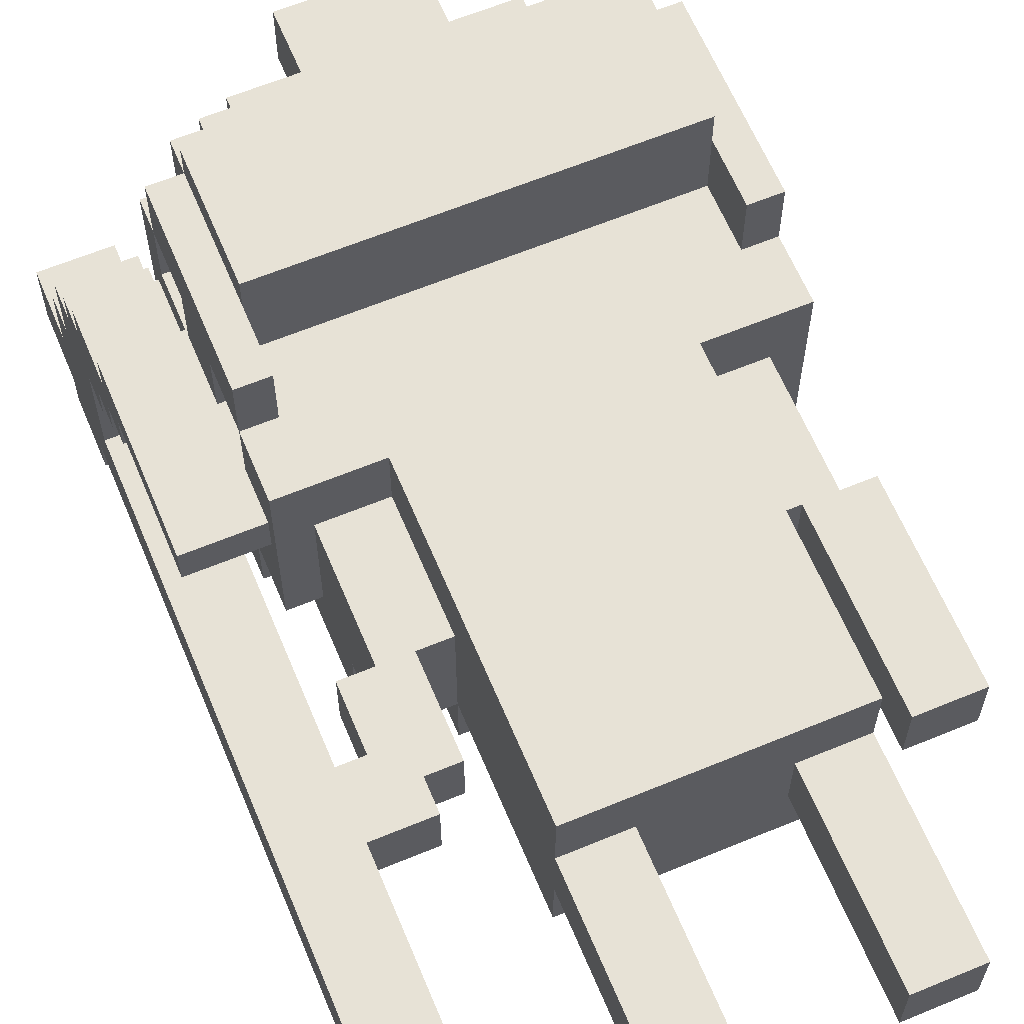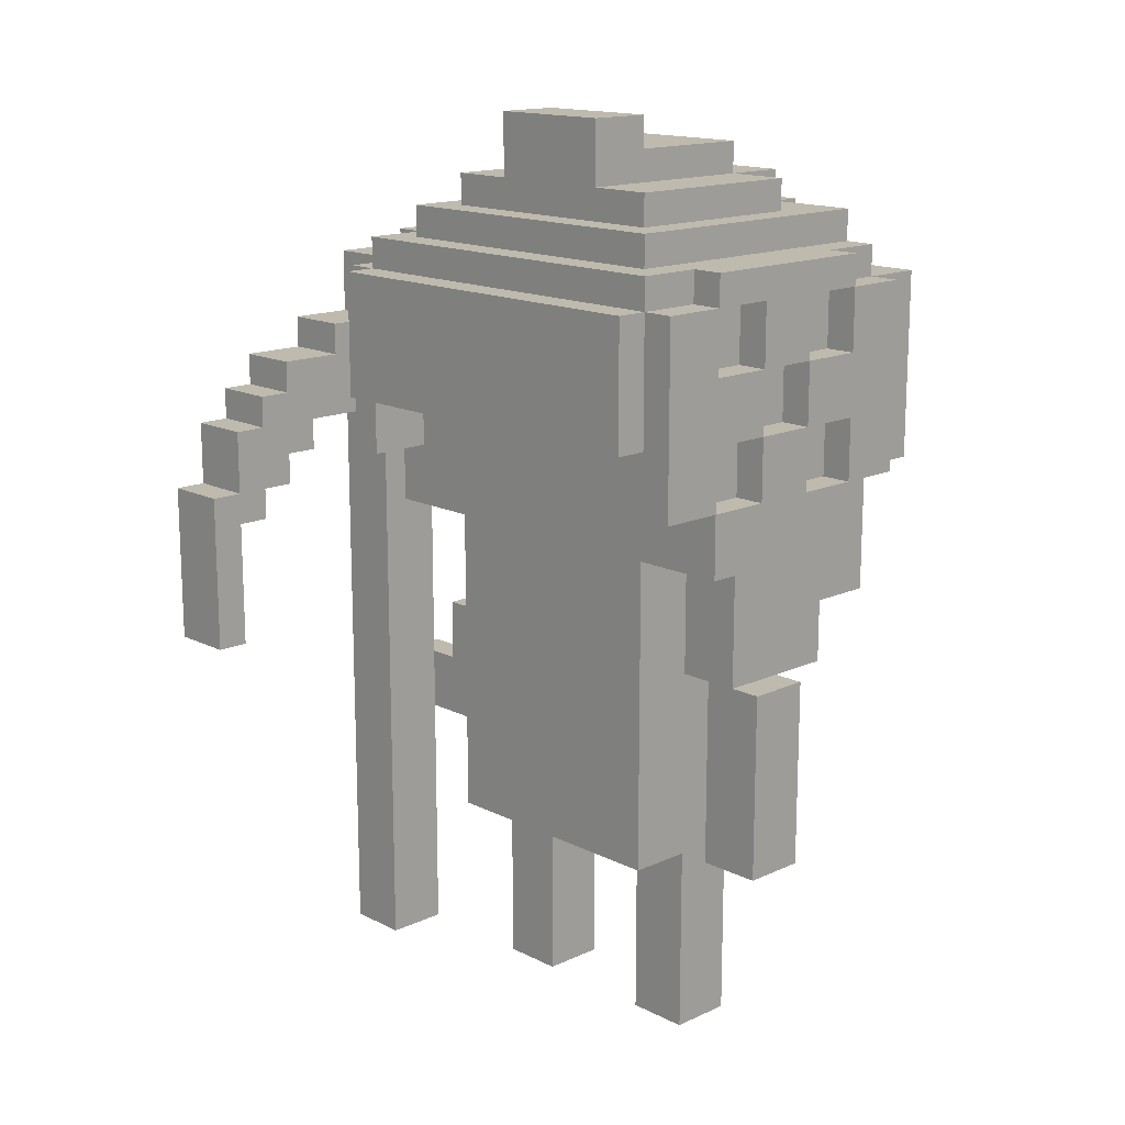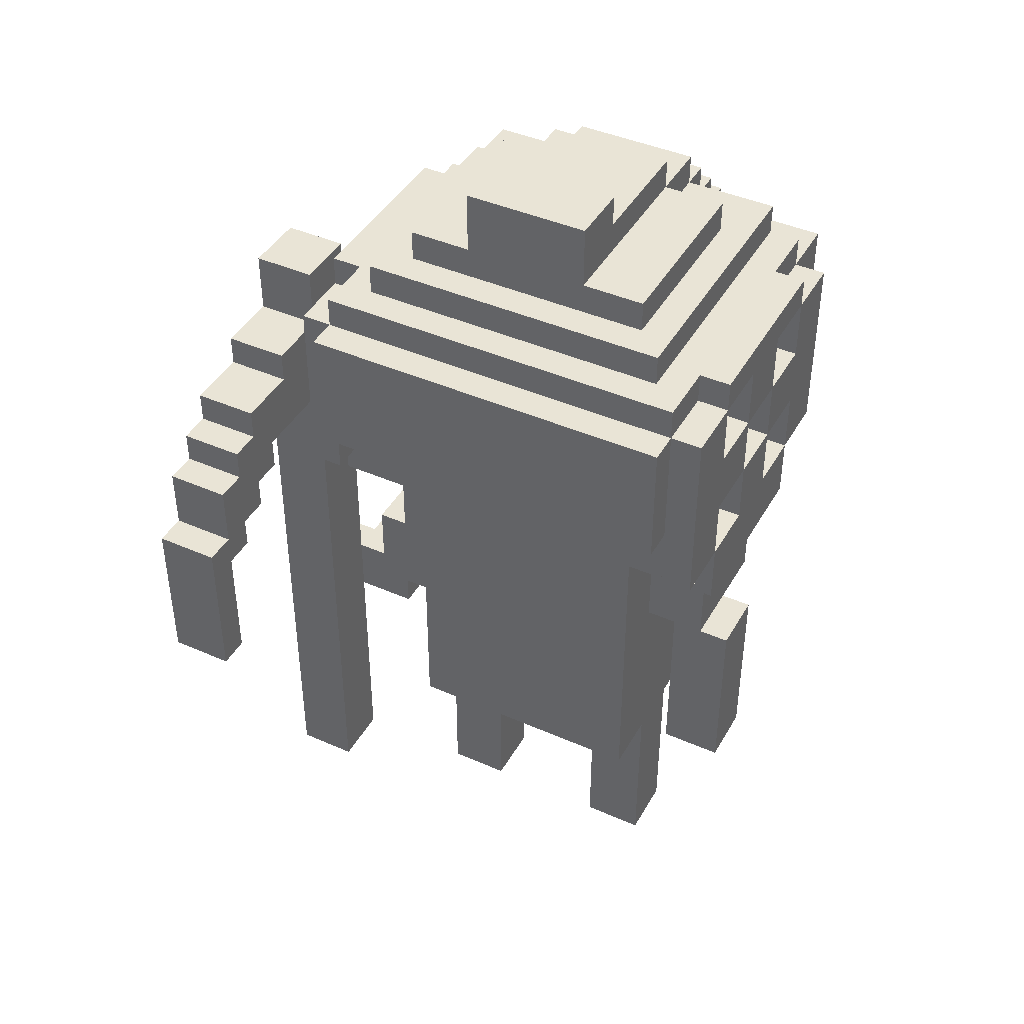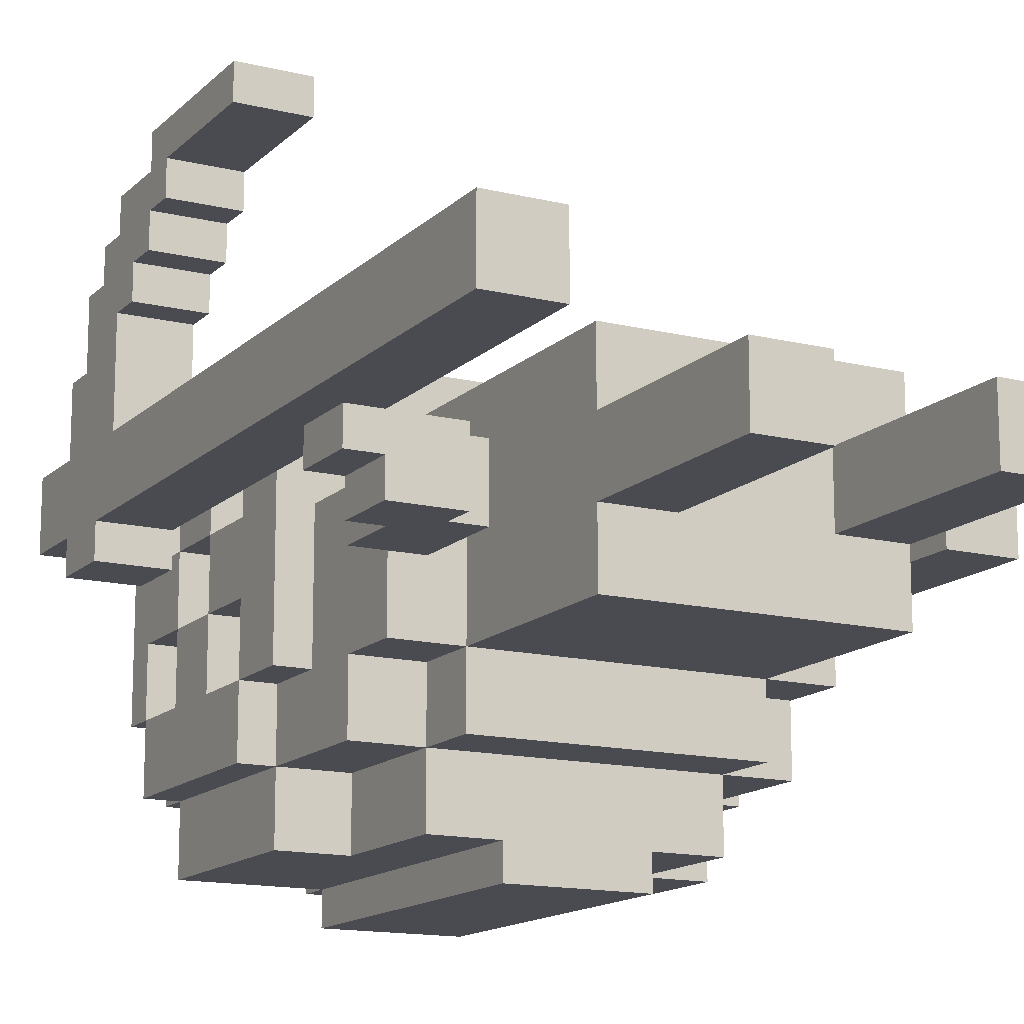
<metadata>
{"format":"obj","ext":"obj","renderer":"f3d","projection":"perspective","resolution":1024,"background":"white","views":[{"elev":63.1,"azim":-22.7,"up":"+Z"},{"elev":15.4,"azim":46.3,"up":"+Y"},{"elev":42.7,"azim":27.7,"up":"+Y"},{"elev":-14.4,"azim":-28.1,"up":"+Z"}]}
</metadata>
<code>
o copy_knight.001
v -1 -0 0.1
v -1 0.9575 0.1
v -0.9 0.8 0.1
v -0.8 0.8 0.1
v -0.4 -0 -0.1
v -0.4 -0 0.1
v -0.4 0.6 -0.1
v -0.2 -0 0.1
v -0.2 -0 -0.1
v -0.4 0.6 -0.3
v -0.4 0.6 0.1
v -0.2 0.6 -0.1
v -0.2 0.6 0.1
v -0.4 1.4 -0.7
v -0.2 1.4 -0.7
v -0.2 1.4 -0.8
v -0.8 0.8 -0.1
v -0.9 0.8 -2e-06
v -0.8 0.8 -2e-06
v -0.8 1 -0.1
v -0.9 1 -2e-06
v -0.9 1 0.1
v -0.8 1 -2e-06
v -0.8 1 0.1
v -0.6 0.8 -0.1
v -0.6 0.8 0.1
v -0.7 1 -0.1
v -0.6 0.9 -0.1
v -0.6 0.9 0.1
v -0.7 1 0.1
v -0.6 1.2 -0.3
v -0.6 1.4 -0.5
v -0.6 1.4 -0.3
v -0.7 1.2 -0.1
v -0.6 1.2 -0.1
v -0.7 1.2 0.1
v -0.6 1.2 0.1
v 0.4 0.6 -0.3
v -0.5 0.9 0.1
v -0.5 0.9 -0.1
v -0.5 1.2 0.1
v -0.4 1.2 -0.5
v -0.4 1.4 -0.5
v -0.4 1.4 -0.3
v -0.4 1.2 -0.3
v -0.5 1.2 -0.1
v -0.4 1.2 0.1
v -1 0 0.3
v -1 0.9821 0.3
v -1 1.9 0.3
v -1 1.2 0.9
v -1 1.2 1
v -0.8 -0 0.1
v -0.8 -0 0.3
v -0.8888 0.7358 0.3
v -0.8 0.9328 0.3
v -0.4 0.6 0.3
v -0.4 1.6 0.3
v 0.4 1.6 0.3
v -0.8 1.2 0.9
v -0.8 1.2 1
v -1 2 0.1
v -1 2 -2e-06
v -1 2.2 -2e-06
v -1 2.2 0.1
v -1 2.4 0.1
v -0.6 1.8 -0.7
v -0.4 1.8 -0.7
v -0.2 2.4 -0.8
v -0.7 1.6 -0.3
v -0.6 1.6 -0.3
v -0.7 1.8 -0.5
v -0.6 1.8 -0.5
v -0.7 1.8 -0.3
v -0.6 1.8 -0.3
v -0.8 2 0.1
v -0.6 1.6 0.1
v -0.7 1.8 -0.1
v -0.6 1.8 -0.1
v -0.7 1.8 0.1
v -0.6 1.8 0.1
v -0.6 2.4 -0.7
v -0.7 2 -0.3
v -0.6 2 -0.3
v -0.7 2.4 -0.5
v -0.6 2.4 -0.5
v -0.7 2.2 -0.3
v -0.6 2.2 -0.3
v -0.8 2 -2e-06
v -0.8 2.2 -2e-06
v -0.7 2 -0.1
v -0.6 2 -0.1
v -0.7 2 -0.04776
v -0.7 2 0.1
v -0.6 2 -0.04776
v -0.6 2 0.1
v -0.7 2.09 -0.1
v -0.7 2.2 -0.1
v -0.6 2.09 -0.1
v -0.6 2.2 -0.1
v -0.7 2.09 0.1
v -0.7 2.2 -0.04776
v -0.7 2.2 0.1
v -0.6 2.09 -0.04776
v -0.6 2.09 0.1
v -0.6 2.2 -0.04776
v -0.6 2.2 0.1
v -0.4 1.8 -0.5
v -0.4 1.6 0.1
v -0.2 2.4 -0.7
v -0.2 2.5 -0.7
v -0.7 2.4 -0.3
v -0.6 2.4 -0.3
v -0.6 2.5 -0.5
v -0.7 2.5 -0.3
v -0.6 2.5 -0.3
v -0.8 2.4 0.1
v -0.7 2.4 -0.1
v -0.6 2.4 -0.1
v -0.7 2.4 0.1
v -0.6 2.4 0.1
v -0.6 2.5 0.3
v -0.5 2.5 -0.5
v -0.5 2.6 -0.5
v -0.2 2.6 -0.5
v -0.4 2.6 -0.3
v -0.2 2.4 -0.5
v -0.2 2.5 -0.6
v -0.2 2.6 -0.6
v -0.2 2.6 -0.3
v -0.5 2.5 0.4
v -0.5 2.6 0.4
v -0.4 2.7 -0.3
v -0.2 2.7 -0.5
v -0.2 2.7 -0.3
v -0.2 2.8 -0.3
v -0.2 2.7 0.3
v -0.2 2.8 0.1
v -0.4 2.7 0.3
v -0.2 2.9 0.1
v -1 1.6 0.8
v -1 1.8 0.6
v -1 1.7 0.7
v -1 1.7 0.8
v -1 1.8 0.7
v -1 2.1 0.5
v -1 2.2 0.3
v -1 2.2 0.5
v -1 1.9 0.6
v -1 2 0.7
v -1 1.9 0.8
v -1 2 0.8
v -1 2.1 0.7
v -1 1.6 0.9
v -1 1.7 1
v -1 1.7 0.9
v -1 1.9 0.9
v -1 2.4 0.3
v -0.7 1.8 0.3
v -0.7 1.8 0.5
v -0.7 1.6 0.3
v -0.6 1.8 0.3
v -0.8 1.6 0.8
v -0.8 1.8 0.6
v -0.8 1.7 0.7
v -0.8 1.7 0.8
v -0.8 1.8 0.7
v -0.8 1.9 0.3
v -0.8 1.9 0.6
v -0.8 2.2 0.3
v -0.8 2.2 0.5
v -0.7 2 0.3
v -0.6 2 0.1985
v -0.6 1.893 0.3
v -0.6 1.8 0.5
v -0.6 2 0.3
v -0.6 2 0.5
v -0.7 2.2 0.3
v -0.6 2.2 0.3
v -0.8 1.9 0.8
v -0.8 2 0.7
v -0.8 2 0.8
v -0.8 2.1 0.5
v -0.8 2.1 0.7
v -0.6 2 0.6
v -0.7 2.4 0.5
v -0.6 2.4 0.5
v -0.06996 2 0.3
v 0.6 2 0.5
v -0.8 1.6 0.9
v -0.8 1.7 1
v -0.8 1.7 0.9
v -0.8 1.9 0.9
v -0.8 2.2 0.1
v -0.8 2.4 0.3
v -0.7 2.4 0.3
v -0.6 2.4 0.3
v -0.7 2.5 0.3
v -0.4 2.6 0.3
v -0.6 2.5 0.5
v -0.6 2.4 0.6
v 0.2 0 -0.1
v 0.2 0.6 -0.1
v 0.2 0.6 0.1
v 0.4 -0 -0.1
v 0.4 -0 0.1
v 0.2 0 0.1
v 0.4 0.6 -0.1
v 0.4 0.6 0.1
v 0.5 0.6 -0.1
v 0.5 0.6 0.1
v 0.2 1.4 -0.7
v 0.4 1.2 -0.5
v 0.4 1.2 -0.3
v 0.4 1.4 -0.5
v 0.4 1.2 0.1
v 0.7 0.6 -0.1
v 0.6 1.2 0.1
v 0.5 1.2 -0.1
v 0.5 1.2 0.1
v 0.4 1.4 -0.3
v 0.6 1.2 -0.3
v 0.6 1.4 -0.5
v 0.6 1.4 -0.3
v 0.6 1.2 -0.1
v 0.7 0.6 0.1
v 0.7 1.2 -0.1
v 0.7 1.2 0.1
v 0.4 0.6 0.3
v 0.2 1.4 -0.8
v 0.2 2.4 -0.7
v 0.4 1.4 -0.7
v 0.4 1.8 -0.7
v 0.4 1.8 -0.5
v 0.6 1.6 -0.3
v 0.6 1.8 -0.5
v 0.6 1.8 -0.3
v 0.4 1.6 0.1
v 0.6 1.6 0.1
v 0.6 1.8 -0.1
v 0.6 1.8 -0.7
v 0.6 2.4 -0.7
v 0.6 2 -0.3
v 0.6 2.4 -0.5
v 0.6 2 -0.1
v 0.6 2 -0.04776
v 0.6 2 0.1
v 0.6 2.09 -0.1
v 0.6 2.2 -0.1
v 0.6 2.09 -0.04776
v 0.6 2.09 0.1
v 0.6 2.2 -0.04776
v 0.6 2.2 0.1
v 0.2 2.4 -0.8
v 0.2 2.5 -0.7
v 0.2 2.5 -0.6
v 0.2 2.4 -0.5
v 0.2 2.6 -0.6
v 0.2 2.6 -0.5
v 0.2 2.6 -0.3
v 0.2 2.7 -0.5
v 0.2 2.8 -0.3
v 0.2 2.8 0.1
v 0.2 2.7 0.3
v 0.2 2.9 0.1
v 0.5 2.5 -0.5
v 0.4 2.6 -0.3
v 0.6 2.4 -0.3
v 0.5 2.6 -0.5
v 0.6 2.5 -0.5
v 0.6 2.5 -0.3
v 0.6 2.2 -0.3
v 0.6 2.4 -0.1
v 0.6 2.4 0.1
v 0.6 2.5 0.3
v 0.4 2.7 -0.3
v 0.2 2.7 -0.3
v 0.7 1.6 -0.3
v 0.7 1.8 -0.3
v 0.7 1.8 -0.1
v 0.7 1.8 0.1
v 0.7 1.8 -0.5
v 0.7 2 -0.3
v 0.7 2.4 -0.5
v 0.7 2.2 -0.3
v 0.7 2 -0.1
v 0.7 2 -0.04776
v 0.7 2 0.1
v 0.7 2.09 -0.1
v 0.7 2.2 -0.1
v 0.7 2.09 0.1
v 0.7 2.2 -0.04776
v 0.7 2.2 0.1
v 0.7 2.4 -0.3
v 0.7 2.5 -0.3
v 0.7 2.4 -0.1
v 0.7 2.4 0.1
v 0.6 2 0.6
v 0.7 1.6 0.3
v 0.6 1.8 0.3
v 0.6 1.8 0.5
v 0.6 1.8 0.1
v 0.6 2 0.1985
v 0.6 1.893 0.3
v 0.6 2 0.3
v 0.6 2.2 0.3
v 0.5 2.5 0.4
v 0.4 2.6 0.3
v 0.5 2.6 0.4
v -0.2 2.9 0.3
v 0.2 2.9 0.3
v 0.6 2.4 0.3
v 0.6 2.4 0.5
v 0.6 2.4 0.6
v 0.6 2.5 0.5
v 0.4 2.7 0.3
v 0.7 1.8 0.3
v 0.7 2 0.3
v 0.7 2.2 0.3
v 0.7 1.8 0.5
v 0.7 2.4 0.5
v 0.7 2.4 0.3
v 0.7 2.5 0.3
f 12 13 8 9
f 3 4 53
f 7 12 9
f 6 11 7
f 18 19 4 3
f 13 11 8
f 21 22 24 23
f 24 30 27 23
f 18 3 22 21
f 25 27 28
f 18 21 23 19
f 28 29 26 25
f 17 19 23 20
f 17 20 27 25
f 17 25 19
f 26 29 24 4
f 36 37 35 34
f 42 45 44 43
f 31 35 33
f 22 76 24
f 41 39 40
f 28 40 39 29
f 29 39 41 30
f 33 32 43 44
f 31 33 44 45
f 35 31 45 46
f 40 27 35 46
f 27 30 36 34
f 41 37 30
f 1 2 3 53
f 11 47 45
f 4 56 54 53
f 48 49 1
f 56 55 54
f 54 55 49 48
f 56 168 55
f 57 58 11
f 59 58 57
f 53 54 48
f 51 60 61 52
f 63 62 65 64
f 16 15 110 69
f 72 73 75 74
f 68 110 15
f 71 75 73
f 70 74 75 71
f 72 85 86 73
f 33 71 32
f 33 77 71
f 71 77 70
f 70 80 78
f 73 86 82
f 72 83 87 85
f 89 90 194 76
f 83 84 92 91
f 79 92 84
f 78 91 92 79
f 78 80 94 93
f 94 96 95 93
f 81 96 94 80
f 83 97 98 87
f 98 100 88 87
f 99 100 98 97
f 104 105 107 106
f 102 106 107 103
f 101 103 107 105
f 92 99 97 91
f 91 97 83
f 95 96 105 104
f 94 101 105 96
f 93 95 92 91
f 78 93 91
f 99 104 106 100
f 98 100 106 102
f 92 95 104 99
f 41 109 77 37
f 67 108 73
f 75 84 83 74
f 74 83 72
f 78 79 75 74
f 112 113 86 85
f 82 110 68
f 87 112 85
f 88 113 112 87
f 86 113 116 114
f 112 115 116 113
f 129 128 127 125
f 118 120 115
f 122 116 115
f 123 124 125
f 123 131 132 124
f 130 125 126
f 126 125 124
f 135 137 138 136
f 122 131 123 116
f 139 135 133
f 86 110 82
f 86 114 123
f 125 130 135 134
f 126 133 135 130
f 112 113 119 118
f 88 119 113
f 63 89 76 62
f 62 76 22
f 65 194 90 64
f 63 64 90 89
f 98 118 119 100
f 100 119 88
f 102 103 120 118
f 107 121 120 103
f 62 50 147 65
f 110 128 111
f 65 117 194
f 147 50 146 148
f 142 145 151 149
f 149 150 146
f 146 150 153
f 159 162 175 160
f 65 158 66
f 159 162 81 80
f 162 159 161
f 77 58 161
f 161 159 80
f 194 170 168 76
f 170 171 183 168
f 176 177 175 174
f 81 174 176 173
f 172 176 174
f 177 187 186 160
f 173 176 172
f 183 181 169
f 175 177 160
f 58 188 176 174
f 184 181 183
f 47 58 109
f 109 58 77
f 188 189 177
f 58 162 161
f 159 172 174 162
f 164 169 180 167
f 162 174 81
f 172 160 186 178
f 183 169 168
f 186 187 197 196
f 58 174 162
f 178 186 196
f 178 196 197 179
f 122 197 187 200
f 196 197 122 198
f 120 121 197 196
f 195 170 194
f 179 197 121
f 143 165 166 144
f 138 310 140
f 137 139 199
f 168 50 49
f 143 145 167 165
f 142 164 167 145
f 141 144 166 163
f 148 171 170 147
f 168 169 50
f 152 182 181 150
f 180 182 152 151
f 153 184 183 146
f 183 171 148 146
f 181 184 153 150
f 142 149 169 164
f 155 191 192 156
f 154 190 60
f 141 154 156 144
f 193 157 156
f 195 158 147
f 195 117 158
f 185 201 187
f 151 144 156 157
f 166 192 190 163
f 180 193 192 166
f 141 163 190 154
f 157 193 180 151
f 202 205 206 207
f 202 207 204 203
f 38 208 203
f 16 230 212 15
f 209 206 208
f 203 208 202
f 209 204 207
f 210 211 220 219
f 42 215 213
f 214 216 209 208
f 218 220 211
f 215 223 224 221
f 215 221 214 213
f 214 221 224 222
f 214 222 225 219
f 210 217 226 211
f 214 219 216
f 216 219 220
f 224 225 222
f 219 225 217
f 214 208 38
f 228 226 217
f 225 218 228 227
f 254 231 212 230
f 226 218 211
f 209 229 204
f 59 229 216
f 218 239 238 220
f 69 254 230
f 233 242 241
f 212 233 232
f 241 236 234
f 234 236 223
f 235 224 223
f 239 218 224
f 252 253 251 250
f 244 236 242
f 245 240 243
f 250 251 247 246
f 249 252 250 248
f 248 250 246 245
f 110 231 254 69
f 243 240 237
f 110 111 255 231
f 258 259 257 256
f 231 242 233
f 125 259 258 129
f 135 136 262 277
f 129 258 256
f 257 244 242 231
f 263 264 277
f 140 265 263
f 244 270 271 268
f 266 271 270
f 259 269 266
f 266 270 244
f 269 309 307 266
f 307 275 271 266
f 308 309 269 267
f 261 277 260 259
f 260 267 259
f 125 134 261 259
f 260 277 276 267
f 284 285 283 282
f 276 308 267
f 287 288 281 280
f 285 290 289 283
f 236 282 279 237
f 289 286 283
f 283 279 282
f 295 297 296
f 295 296 294
f 235 237 279 278
f 236 244 284 282
f 243 283 286 245
f 240 245 286 280
f 247 288 287 246
f 281 288 247 302
f 249 290 285 272
f 289 290 249 248
f 252 292 293 253
f 251 253 293 291
f 246 287 286 245
f 249 290 292 252
f 286 289 248 245
f 247 251 291 288
f 240 280 279 237
f 279 283 243 237
f 268 294 284 244
f 285 294 268 272
f 294 268 271 295
f 268 294 296 273
f 296 297 293 292
f 273 249 272
f 249 273 296 290
f 296 292 290
f 255 256 231
f 256 255 111
f 293 297 274 253
f 304 301 189 305
f 189 298 185
f 299 300 59
f 239 299 59
f 304 305 188 59
f 303 305 304 302
f 313 314 298 189
f 264 311 310 137
f 300 304 59
f 304 300 302
f 311 264 263
f 275 315 313 312
f 315 275 307
f 201 314 313 187
f 313 315 200 187
f 319 321 320 318
f 264 137 308
f 316 264 308
f 317 299 281
f 300 317 320 301
f 323 322 297
f 300 317 281 302
f 299 317 300
f 320 321 313 189
f 320 189 301
f 300 304 318 317
f 313 321 322 312
f 306 312 322 319
f 274 297 322 312
f 322 323 275 312
f 10 38 203 12
f 132 309 308 199
f 45 214 38
f 15 215 43
f 43 215 42
f 13 229 57
f 16 69 230
f 135 261 134
f 138 263 262
f 128 256 111
f 314 201 185
f 307 309 132 131
f 51 52 155 154
f 200 307 131
f 32 108 43
f 220 238 216
f 190 191 61 60
f 94 96 173 172
f 191 155 52
f 5 9 8 6
f 1 50 2
f 81 173 96
f 101 172 178 103
f 178 179 107 103
f 126 199 139 133
f 199 126 132
f 291 319 318 288
f 203 204 13
f 316 276 277
f 316 277 264
f 281 299 278
f 247 288 318 303
f 239 278 299
f 306 319 293 253
f 323 295 275
f 5 6 7
f 7 10 12
f 5 7 9
f 8 11 6
f 19 25 26
f 4 19 26
f 29 30 24
f 23 27 20
f 27 34 35
f 30 37 36
f 35 37 33
f 10 45 38
f 7 11 45
f 14 15 43
f 46 45 47
f 46 41 40
f 46 47 41
f 28 27 40
f 10 7 45
f 3 2 22
f 1 49 50
f 11 13 57
f 24 56 4
f 168 56 24
f 11 58 47
f 1 53 48
f 55 168 49
f 61 191 52
f 14 68 15
f 67 82 68
f 32 71 73
f 33 37 77
f 67 73 82
f 67 68 108
f 32 73 108
f 70 78 74
f 75 79 84
f 123 125 127
f 86 127 110
f 110 127 128
f 86 123 127
f 132 126 124
f 139 137 135
f 116 123 114
f 112 118 115
f 65 66 117
f 98 102 118
f 14 108 68
f 143 144 145
f 150 151 152
f 149 151 150
f 145 144 151
f 50 149 146
f 156 154 155
f 65 147 158
f 165 167 166
f 181 182 180
f 177 185 187
f 169 181 180
f 177 189 185
f 176 188 177
f 159 160 172
f 174 175 162
f 167 180 166
f 192 191 190
f 117 195 194
f 120 196 198
f 138 137 310
f 122 200 131
f 50 169 149
f 192 193 156
f 158 117 66
f 170 195 147
f 208 206 205
f 202 208 205
f 206 209 207
f 45 213 214
f 15 212 215
f 210 219 217
f 212 232 215
f 225 224 218
f 227 228 217
f 226 228 218
f 217 225 227
f 13 204 229
f 216 229 209
f 212 231 233
f 236 237 235
f 233 241 234
f 236 235 223
f 235 239 224
f 242 236 241
f 231 256 257
f 135 277 261
f 262 263 277
f 257 266 244
f 267 269 259
f 257 259 266
f 268 273 272
f 280 281 278
f 286 287 280
f 279 280 278
f 284 294 285
f 235 278 239
f 275 295 271
f 233 234 232
f 298 314 185
f 238 59 216
f 238 239 59
f 188 305 189
f 300 301 304
f 265 311 263
f 310 311 265
f 274 312 306
f 200 315 307
f 318 320 317
f 322 321 319
f 304 305 318
f 303 318 305
f 13 12 203
f 42 213 45
f 229 59 57
f 256 128 129
f 138 262 136
f 263 138 140
f 59 188 58
f 310 265 140
f 308 137 199
f 14 43 108
f 47 109 41
f 2 62 22
f 234 215 232
f 215 234 223
f 51 154 60
f 76 168 24
f 70 77 161
f 70 161 80
f 94 172 101
f 198 122 115
f 115 120 198
f 107 179 121
f 247 303 302
f 276 316 308
f 293 319 291
f 295 323 297
f 274 306 253
f 2 50 62

</code>
